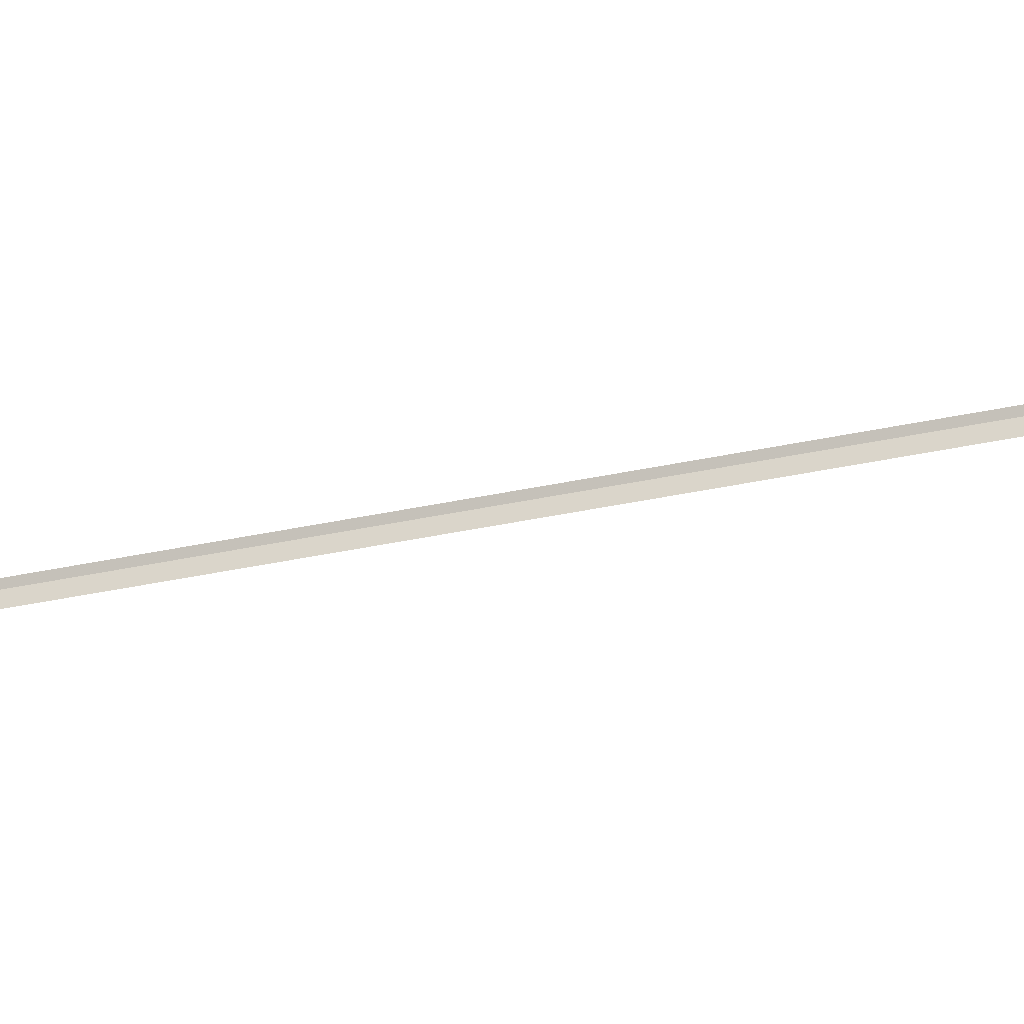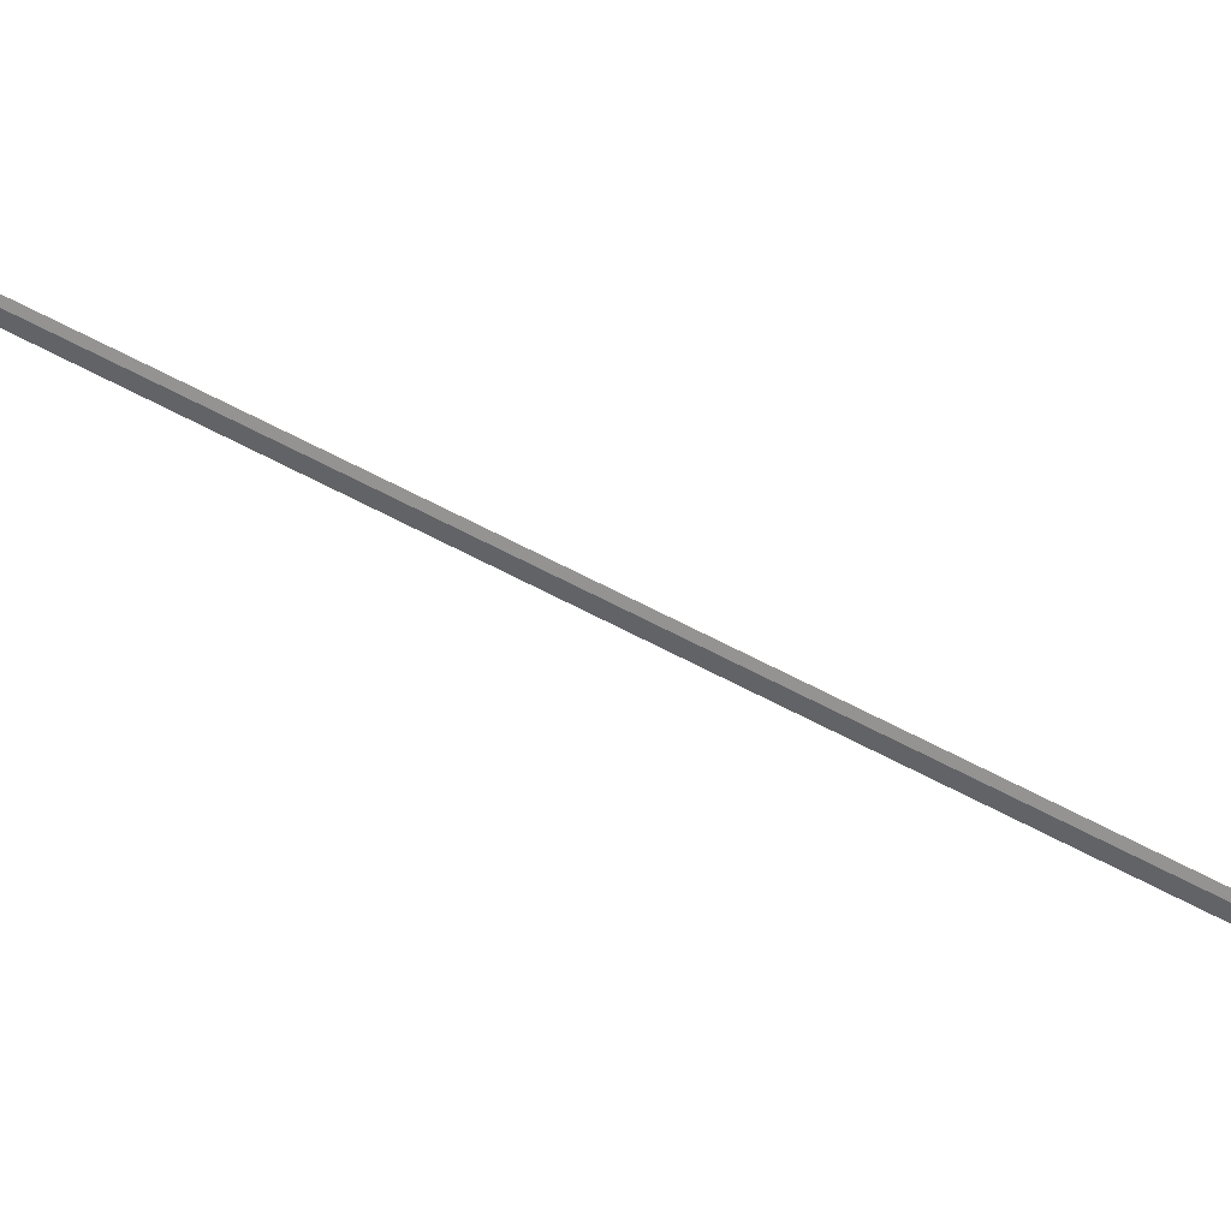
<metadata>
{"format":"obj","ext":"obj","renderer":"f3d","projection":"perspective","resolution":1024,"background":"white","views":[{"elev":-32.9,"azim":-72.7,"up":"+Y"},{"elev":43.1,"azim":125.3,"up":"+Y"}]}
</metadata>
<code>
o Transparent_Wirefence_Wirefence
v 83.96 18.04 1227
v 81.15 24.18 1227
v 81.15 24.18 1296
v 83.96 18.04 1296
v 83.96 18.04 1364
v 81.15 24.18 1364
v 83.96 18.04 1432
v 81.15 24.18 1432
v 81.15 24.18 1500
v 83.96 18.04 1500
v 83.96 4.512 1432
v 83.96 4.512 1364
v 83.96 4.512 1296
v 83.96 4.512 1500
v -88.09 4.512 1432
v -88.09 18.04 1432
v -95.22 18.04 1364
v -95.22 4.512 1364
v -83.94 4.512 1500
v -83.94 18.04 1500
v 83.96 4.513 1227
v -103.6 18.04 1296
v -103.6 4.512 1296
v -81.17 24.18 1500
v -85.32 24.18 1432
v -92.45 24.18 1364
v -100.9 24.18 1296
v -114.5 4.513 1228
v -114.5 18.04 1228
v -111.7 24.18 1228
v -84.01 18.04 -1500
v -81.24 24.18 -1500
v -81.24 24.18 -1431
v -84.01 18.04 -1431
v -84.01 4.514 -1500
v -84.01 4.514 -1431
v -92.33 18.04 -1294
v -86.81 18.04 -1365
v -84.04 24.18 -1365
v -87.93 24.18 -1294
v -95.41 24.18 -1226
v -98.18 18.04 -1226
v -86.81 4.514 -1365
v -92.33 4.514 -1294
v -98.18 4.514 -1226
v 86.32 4.513 956
v 86.32 24.16 956
v 136.8 24.16 956.1
v 136.8 4.513 956.1
v 186.8 24.16 956
v 186.8 4.513 956
v 188 4.513 956.1
v 188 24.16 956.1
v 237.3 24.16 956.4
v 237.3 4.513 956.4
v 286.7 24.16 955.7
v 286.7 4.513 955.7
v -116.3 4.514 -1090
v -105.3 4.514 -1158
v -107.1 18.04 -1158
v -116.3 18.04 -1090
v -104.3 24.18 -1158
v -113.6 24.18 -1090
v 83.96 18.04 955.3
v 81.15 24.18 954.8
v 81.15 24.18 1023
v 83.96 18.04 1023
v 83.96 18.04 1091
v 81.15 24.18 1091
v 83.96 18.04 1159
v 81.15 24.18 1159
v 83.96 4.513 1159
v 83.96 4.513 1091
v 83.96 4.513 1023
v 83.96 4.513 955.3
v 106.2 18.04 884.1
v 92.63 18.04 874.3
v 90.45 24.18 876
v 105.4 24.18 886.8
v 106.2 4.513 884.1
v 92.63 4.513 874.3
v 278.9 4.513 885.4
v 244.1 4.513 885.3
v 244.1 18.04 885.3
v 278.9 18.04 885.4
v 244.1 24.18 888.1
v 278.8 24.18 888.2
v 209.6 4.513 885.4
v 209.6 18.04 885.4
v 209.5 24.18 888.2
v 208.8 18.04 885.3
v 174.8 18.04 885
v 174.7 24.18 887.8
v 208.7 24.18 888.1
v 83.96 18.04 682.2
v 81.15 24.18 682.2
v 81.15 24.18 750.3
v 83.96 18.04 750.3
v 83.96 18.04 818.5
v 81.15 24.18 818.5
v 83.96 4.513 818.5
v 83.96 4.513 750.3
v 83.96 4.513 682.2
v 208.8 4.513 885.3
v 174.8 4.513 885
v 140.7 4.513 885.7
v 140.7 18.04 885.7
v 140.6 24.18 888.5
v 140 18.04 885.6
v 139.8 24.18 888.4
v 83.96 18.04 409.6
v 81.15 24.18 409.6
v 81.15 24.18 477.7
v 83.96 18.04 477.7
v 83.96 18.04 545.9
v 81.15 24.18 545.9
v 83.96 18.04 614
v 81.15 24.18 614
v 83.96 4.513 614
v 83.96 4.513 545.9
v 83.96 4.513 477.7
v 83.96 4.513 409.6
v 140 4.513 885.6
v 85.84 4.513 858.5
v 85.84 18.04 858.5
v 83.06 24.18 858.9
v 85.91 18.04 858
v 83.13 24.18 858.3
v 81.13 24.18 818.6
v 83.94 18.04 818.6
v 85.91 4.513 858
v 83.94 4.513 818.6
v 83.96 4.514 -1500
v 83.96 4.514 -1431
v 83.96 18.04 -1431
v 83.96 18.04 -1500
v 83.96 4.514 -1294
v 83.96 4.514 -1226
v 83.96 18.04 -1226
v 83.96 18.04 -1294
v 83.96 4.514 -1365
v 83.96 18.04 -1365
v 83.96 18.04 137
v 81.15 24.18 137
v 81.15 24.18 205.1
v 83.96 18.04 205.1
v 83.96 18.04 273.3
v 81.15 24.18 273.3
v 83.96 18.04 341.4
v 81.15 24.18 341.4
v 83.96 4.513 341.4
v 83.96 4.513 273.3
v 83.96 4.513 205.1
v 83.96 4.513 137
v 81.15 24.18 -1294
v 81.15 24.18 -1365
v 81.15 24.18 -1226
v 81.15 24.18 -1431
v 81.15 24.18 -1500
v 83.96 4.514 -1158
v 83.96 18.04 -1158
v 83.96 4.514 -1022
v 83.96 4.514 -953.5
v 83.96 18.04 -953.5
v 83.96 18.04 -1022
v 83.96 4.514 -1090
v 83.96 18.04 -1090
v 83.96 18.04 -135.6
v 81.15 24.18 -135.6
v 81.15 24.18 -67.49
v 83.96 18.04 -67.49
v 83.96 18.04 0.6659
v 81.15 24.18 0.6659
v 83.96 18.04 68.82
v 81.15 24.18 68.82
v 83.96 4.513 68.82
v 83.96 4.513 0.6659
v 83.96 4.513 -67.49
v 83.96 4.513 -135.6
v 81.15 24.18 -1022
v 81.15 24.18 -1090
v 81.15 24.18 -953.5
v 81.15 24.18 -1158
v 83.96 4.514 -885.3
v 83.96 18.04 -885.3
v 83.96 4.513 -749
v 83.96 4.513 -680.9
v 83.96 18.04 -680.8
v 83.96 18.04 -749
v 83.96 4.514 -817.2
v 83.96 18.04 -817.2
v 83.96 18.04 -408.2
v 81.15 24.18 -408.2
v 81.15 24.18 -340.1
v 83.96 18.04 -340.1
v 83.96 18.04 -271.9
v 81.15 24.18 -271.9
v 83.96 18.04 -203.8
v 81.15 24.18 -203.8
v 83.96 4.513 -203.8
v 83.96 4.513 -271.9
v 83.96 4.513 -340.1
v 83.96 4.513 -408.2
v 81.15 24.18 -749
v 81.15 24.18 -817.2
v 81.15 24.18 -680.8
v 81.15 24.18 -885.3
v 83.96 4.513 -612.7
v 83.96 18.04 -612.7
v 83.96 4.513 -476.4
v 83.96 4.513 -408.2
v 83.96 18.04 -408.2
v 83.96 18.04 -476.4
v 83.96 4.513 -544.5
v 83.96 18.04 -544.5
v 83.96 18.04 -680.8
v 81.15 24.18 -680.8
v 81.15 24.18 -612.7
v 83.96 18.04 -612.7
v 83.96 18.04 -544.5
v 81.15 24.18 -544.5
v 83.96 18.04 -476.4
v 81.15 24.18 -476.4
v 83.96 4.513 -476.4
v 83.96 4.513 -544.5
v 83.96 4.513 -612.7
v 83.96 4.513 -680.9
v 81.15 24.18 -476.4
v 81.15 24.18 -544.5
v 81.15 24.18 -408.2
v 81.15 24.18 -612.7
v 83.96 18.04 -203.8
v 81.15 24.18 -203.8
v 81.15 24.18 -271.9
v 83.96 18.04 -271.9
v 83.96 4.513 -340.1
v 83.96 18.04 -340.1
v 83.96 4.513 -203.8
v 83.96 4.513 -135.6
v 83.96 18.04 -135.6
v 83.96 18.04 -953.5
v 81.15 24.18 -953.5
v 81.15 24.18 -885.3
v 83.96 18.04 -885.3
v 83.96 18.04 -817.2
v 81.15 24.18 -817.2
v 83.96 18.04 -749
v 81.15 24.18 -749
v 83.96 4.513 -749
v 83.96 4.514 -817.2
v 83.96 4.514 -885.3
v 83.96 4.514 -953.5
v 83.96 4.513 -271.9
v 81.15 24.18 -135.6
v 81.15 24.18 -340.1
v 83.96 4.513 -67.49
v 83.96 18.04 -67.49
v 83.96 4.513 68.82
v 83.96 4.513 137
v 83.96 18.04 137
v 83.96 18.04 68.82
v 83.96 4.513 0.6659
v 83.96 18.04 0.6659
v 83.96 18.04 -1226
v 81.15 24.18 -1226
v 81.15 24.18 -1158
v 83.96 18.04 -1158
v 83.96 18.04 -1090
v 81.15 24.18 -1090
v 83.96 18.04 -1022
v 81.15 24.18 -1022
v 83.96 4.514 -1022
v 83.96 4.514 -1090
v 83.96 4.514 -1158
v 83.96 4.514 -1226
v 81.15 24.18 68.82
v 81.15 24.18 0.6659
v 81.15 24.18 137
v 81.15 24.18 -67.49
v 83.96 4.513 205.1
v 83.96 18.04 205.1
v 83.96 4.513 341.4
v 83.96 4.513 409.6
v 83.96 18.04 409.6
v 83.96 18.04 341.4
v 83.96 4.513 273.3
v 83.96 18.04 273.3
v 83.96 18.04 -1500
v 81.15 24.18 -1500
v 81.15 24.18 -1431
v 83.96 18.04 -1431
v 83.96 18.04 -1365
v 81.15 24.18 -1365
v 83.96 18.04 -1294
v 81.15 24.18 -1294
v 83.96 4.514 -1294
v 83.96 4.514 -1365
v 83.96 4.514 -1431
v 83.96 4.514 -1500
v 81.15 24.18 341.4
v 81.15 24.18 273.3
v 81.15 24.18 409.6
v 81.15 24.18 205.1
v 83.96 4.513 477.7
v 83.96 18.04 477.7
v 83.96 4.513 614
v 83.96 4.513 682.2
v 83.96 18.04 682.2
v 83.96 18.04 614
v 83.96 4.513 545.9
v 83.96 18.04 545.9
v 85.91 4.513 858
v 83.94 4.513 818.6
v 83.94 18.04 818.6
v 85.91 18.04 858
v 81.13 24.18 818.6
v 83.13 24.18 858.3
v 81.15 24.18 614
v 81.15 24.18 545.9
v 92.63 18.04 874.3
v 90.45 24.18 876
v 83.06 24.18 858.9
v 85.84 18.04 858.5
v 81.15 24.18 682.2
v 81.15 24.18 477.7
v 92.63 4.513 874.3
v 85.84 4.513 858.5
v 140 4.513 885.6
v 140 18.04 885.6
v 106.2 18.04 884.1
v 106.2 4.513 884.1
v 139.8 24.18 888.4
v 105.4 24.18 886.8
v 83.96 4.513 750.3
v 83.96 18.04 750.3
v 174.8 18.04 885
v 174.7 24.18 887.8
v 140.6 24.18 888.5
v 140.7 18.04 885.7
v 174.8 4.513 885
v 140.7 4.513 885.7
v 83.96 4.513 818.5
v 83.96 18.04 818.5
v 81.15 24.18 818.5
v 81.15 24.18 750.3
v 208.8 4.513 885.3
v 208.8 18.04 885.3
v 208.7 24.18 888.1
v 83.96 4.513 955.3
v 83.96 4.513 1023
v 83.96 18.04 1023
v 83.96 18.04 955.3
v 244.1 18.04 885.3
v 244.1 24.18 888.1
v 209.5 24.18 888.2
v 209.6 18.04 885.4
v 244.1 4.513 885.3
v 209.6 4.513 885.4
v 83.96 4.513 1159
v 83.96 4.513 1227
v 83.96 18.04 1227
v 83.96 18.04 1159
v 83.96 4.513 1091
v 83.96 18.04 1091
v 278.9 18.04 885.4
v 278.8 24.18 888.2
v 278.9 4.513 885.4
v 81.15 24.18 1159
v 81.15 24.18 1091
v 81.15 24.18 1227
v 81.15 24.18 1023
v -98.18 18.04 -1226
v -107.1 18.04 -1158
v -104.3 24.18 -1158
v -95.41 24.18 -1226
v -98.18 4.514 -1226
v -105.3 4.514 -1158
v -116.3 18.04 -1090
v -113.6 24.18 -1090
v -116.3 4.514 -1090
v 81.15 24.18 954.8
v -114.5 18.04 1228
v -111.7 24.18 1228
v -100.9 24.18 1296
v -103.6 18.04 1296
v -114.5 4.513 1228
v -103.6 4.512 1296
v 237.3 4.513 956.4
v 286.7 4.513 955.7
v 286.7 24.16 955.7
v 237.3 24.16 956.4
v -88.09 18.04 1432
v -95.22 18.04 1364
v -92.45 24.18 1364
v -85.32 24.18 1432
v -81.17 24.18 1500
v -83.94 18.04 1500
v 188 4.513 956.1
v 188 24.16 956.1
v 136.8 4.513 956.1
v 186.8 4.513 956
v 186.8 24.16 956
v 136.8 24.16 956.1
v -95.22 4.512 1364
v 86.32 4.513 956
v 86.32 24.16 956
v 83.96 4.512 1296
v 83.96 18.04 1296
v -92.33 4.514 -1294
v -92.33 18.04 -1294
v -86.81 18.04 -1365
v -86.81 4.514 -1365
v -84.01 18.04 -1431
v -84.01 4.514 -1431
v -87.93 24.18 -1294
v -84.04 24.18 -1365
v -81.24 24.18 -1431
v -84.01 4.514 -1500
v -84.01 18.04 -1500
v -81.24 24.18 -1500
v -88.09 4.512 1432
v -83.94 4.512 1500
v 83.96 4.512 1432
v 83.96 4.512 1500
v 83.96 18.04 1500
v 83.96 18.04 1432
v 83.96 4.512 1364
v 83.96 18.04 1364
v 81.15 24.18 1432
v 81.15 24.18 1364
v 81.15 24.18 1500
v 81.15 24.18 1296
v -113.4 1.2 1020
v -113.4 1.2 951.4
v -113.4 8.4 951.4
v -113.4 8.4 1020
v -114.4 8.4 951.4
v -114.4 8.399 1020
v -114.4 1.2 951.4
v -114.4 1.2 1020
v -113.4 1.199 1090
v -113.4 8.399 1090
v -114.4 8.399 1090
v -114.4 1.199 1090
v -113.4 1.199 1159
v -113.4 8.399 1159
v -114.4 8.399 1159
v -114.4 1.199 1159
v -113.4 1.199 1227
v -113.4 8.399 1227
v -114.4 8.399 1227
v -114.4 1.199 1227
v -113.4 1.2 -1003
v -113.4 1.201 -1089
v -113.4 8.401 -1089
v -113.4 8.4 -1003
v -114.4 8.401 -1089
v -114.4 8.4 -1003
v -114.4 1.201 -1089
v -114.4 1.2 -1003
v -113.4 1.2 -916
v -113.4 8.4 -916
v -114.4 8.4 -916
v -114.4 1.2 -916
v -113.4 1.2 -829.5
v -113.4 8.4 -829.5
v -114.4 8.4 -829.5
v -114.4 1.2 -829.5
v -113.4 1.2 -744.3
v -113.4 8.4 -744.3
v -114.4 8.4 -744.3
v -114.4 1.2 -744.3
f 1 2 3 4
f 5 4 3 6
f 7 8 9 10
f 7 5 6 8
f 11 12 5 7
f 12 13 4 5
f 11 7 10 14
f 15 16 17 18
f 15 19 20 16
f 21 1 4 13
f 18 17 22 23
f 16 20 24 25
f 17 26 27 22
f 16 25 26 17
f 28 23 22 29
f 29 22 27 30
f 31 32 33 34
f 35 31 34 36
f 37 38 39 40
f 38 34 33 39
f 37 40 41 42
f 43 36 34 38
f 44 37 42 45
f 44 43 38 37
f 46 47 48 49
f 49 48 50 51
f 52 53 54 55
f 55 54 56 57
f 58 59 60 61
f 61 60 62 63
f 45 42 60 59
f 64 65 66 67
f 68 67 66 69
f 70 71 2 1
f 70 68 69 71
f 72 73 68 70
f 73 74 67 68
f 72 70 1 21
f 75 64 67 74
f 42 41 62 60
f 76 77 78 79
f 80 81 77 76
f 82 83 84 85
f 85 84 86 87
f 83 88 89 84
f 84 89 90 86
f 91 92 93 94
f 95 96 97 98
f 99 98 97 100
f 101 102 98 99
f 103 95 98 102
f 104 105 92 91
f 105 106 107 92
f 92 107 108 93
f 109 76 79 110
f 111 112 113 114
f 115 114 113 116
f 117 118 96 95
f 117 115 116 118
f 119 120 115 117
f 120 121 114 115
f 119 117 95 103
f 122 111 114 121
f 123 80 76 109
f 81 124 125 77
f 77 125 126 78
f 127 128 129 130
f 131 127 130 132
f 133 134 135 136
f 137 138 139 140
f 141 142 135 134
f 143 144 145 146
f 147 146 145 148
f 149 150 112 111
f 149 147 148 150
f 151 152 147 149
f 152 153 146 147
f 151 149 111 122
f 154 143 146 153
f 137 140 142 141
f 140 155 156 142
f 140 139 157 155
f 142 156 158 135
f 136 135 158 159
f 138 160 161 139
f 162 163 164 165
f 166 167 161 160
f 168 169 170 171
f 172 171 170 173
f 174 175 144 143
f 174 172 173 175
f 176 177 172 174
f 177 178 171 172
f 176 174 143 154
f 179 168 171 178
f 162 165 167 166
f 165 180 181 167
f 165 164 182 180
f 167 181 183 161
f 139 161 183 157
f 163 184 185 164
f 186 187 188 189
f 190 191 185 184
f 192 193 194 195
f 196 195 194 197
f 198 199 169 168
f 186 189 191 190
f 200 201 196 198
f 201 202 195 196
f 200 198 168 179
f 203 192 195 202
f 189 204 205 191
f 189 188 206 204
f 191 205 207 185
f 198 196 197 199
f 164 185 207 182
f 187 208 209 188
f 210 211 212 213
f 214 215 209 208
f 216 217 218 219
f 220 219 218 221
f 222 223 193 192
f 222 220 221 223
f 224 225 220 222
f 225 226 219 220
f 224 222 192 203
f 227 216 219 226
f 210 213 215 214
f 213 228 229 215
f 213 212 230 228
f 215 229 231 209
f 188 209 231 206
f 232 233 234 235
f 211 236 237 212
f 238 239 240 232
f 241 242 243 244
f 245 244 243 246
f 247 248 217 216
f 247 245 246 248
f 249 250 245 247
f 250 251 244 245
f 249 247 216 227
f 252 241 244 251
f 253 235 237 236
f 238 232 235 253
f 232 240 254 233
f 235 234 255 237
f 212 237 255 230
f 239 256 257 240
f 258 259 260 261
f 262 263 257 256
f 264 265 266 267
f 268 267 266 269
f 270 271 242 241
f 270 268 269 271
f 272 273 268 270
f 273 274 267 268
f 272 270 241 252
f 275 264 267 274
f 258 261 263 262
f 261 276 277 263
f 261 260 278 276
f 263 277 279 257
f 240 257 279 254
f 259 280 281 260
f 282 283 284 285
f 286 287 281 280
f 288 289 290 291
f 292 291 290 293
f 294 295 265 264
f 294 292 293 295
f 296 297 292 294
f 297 298 291 292
f 296 294 264 275
f 299 288 291 298
f 282 285 287 286
f 285 300 301 287
f 285 284 302 300
f 287 301 303 281
f 260 281 303 278
f 283 304 305 284
f 306 307 308 309
f 310 311 305 304
f 312 313 314 315
f 315 314 316 317
f 306 309 311 310
f 309 318 319 311
f 320 321 322 323
f 309 308 324 318
f 311 319 325 305
f 326 320 323 327
f 328 329 330 331
f 329 332 333 330
f 284 305 325 302
f 307 334 335 308
f 336 337 338 339
f 340 336 339 341
f 342 343 335 334
f 343 344 345 335
f 346 347 336 340
f 347 348 337 336
f 308 335 345 324
f 349 350 351 352
f 353 354 355 356
f 357 353 356 358
f 359 360 361 362
f 363 364 351 350
f 359 362 364 363
f 365 366 354 353
f 367 365 353 357
f 362 368 369 364
f 331 330 320 326
f 330 333 321 320
f 362 361 370 368
f 364 369 371 351
f 372 373 374 375
f 376 377 373 372
f 378 379 374 373
f 380 378 373 377
f 352 351 371 381
f 382 383 384 385
f 386 382 385 387
f 388 389 390 391
f 392 393 394 395
f 393 385 384 394
f 392 395 396 397
f 398 388 391 399
f 400 401 402 403
f 404 387 385 393
f 405 400 403 406
f 360 407 408 361
f 409 410 411 412
f 409 376 372 410
f 412 411 413 414
f 410 372 375 415
f 411 416 417 413
f 410 415 416 411
f 418 414 413 419
f 419 413 417 420
f 421 392 397 422
f 421 404 393 392
f 423 424 425 426
f 427 428 408 407
f 423 426 428 427
f 426 429 430 428
f 426 425 431 429
f 428 430 432 408
f 433 434 435 436
f 436 435 437 438
f 438 437 439 440
f 441 433 436 442
f 442 436 438 443
f 443 438 440 444
f 445 441 442 446
f 446 442 443 447
f 447 443 444 448
f 449 445 446 450
f 450 446 447 451
f 451 447 448 452
f 452 449 450 451
f 434 439 437 435
f 453 454 455 456
f 456 455 457 458
f 458 457 459 460
f 461 453 456 462
f 462 456 458 463
f 463 458 460 464
f 465 461 462 466
f 466 462 463 467
f 467 463 464 468
f 469 465 466 470
f 470 466 467 471
f 471 467 468 472
f 472 469 470 471
f 454 459 457 455
f 361 408 432 370

</code>
